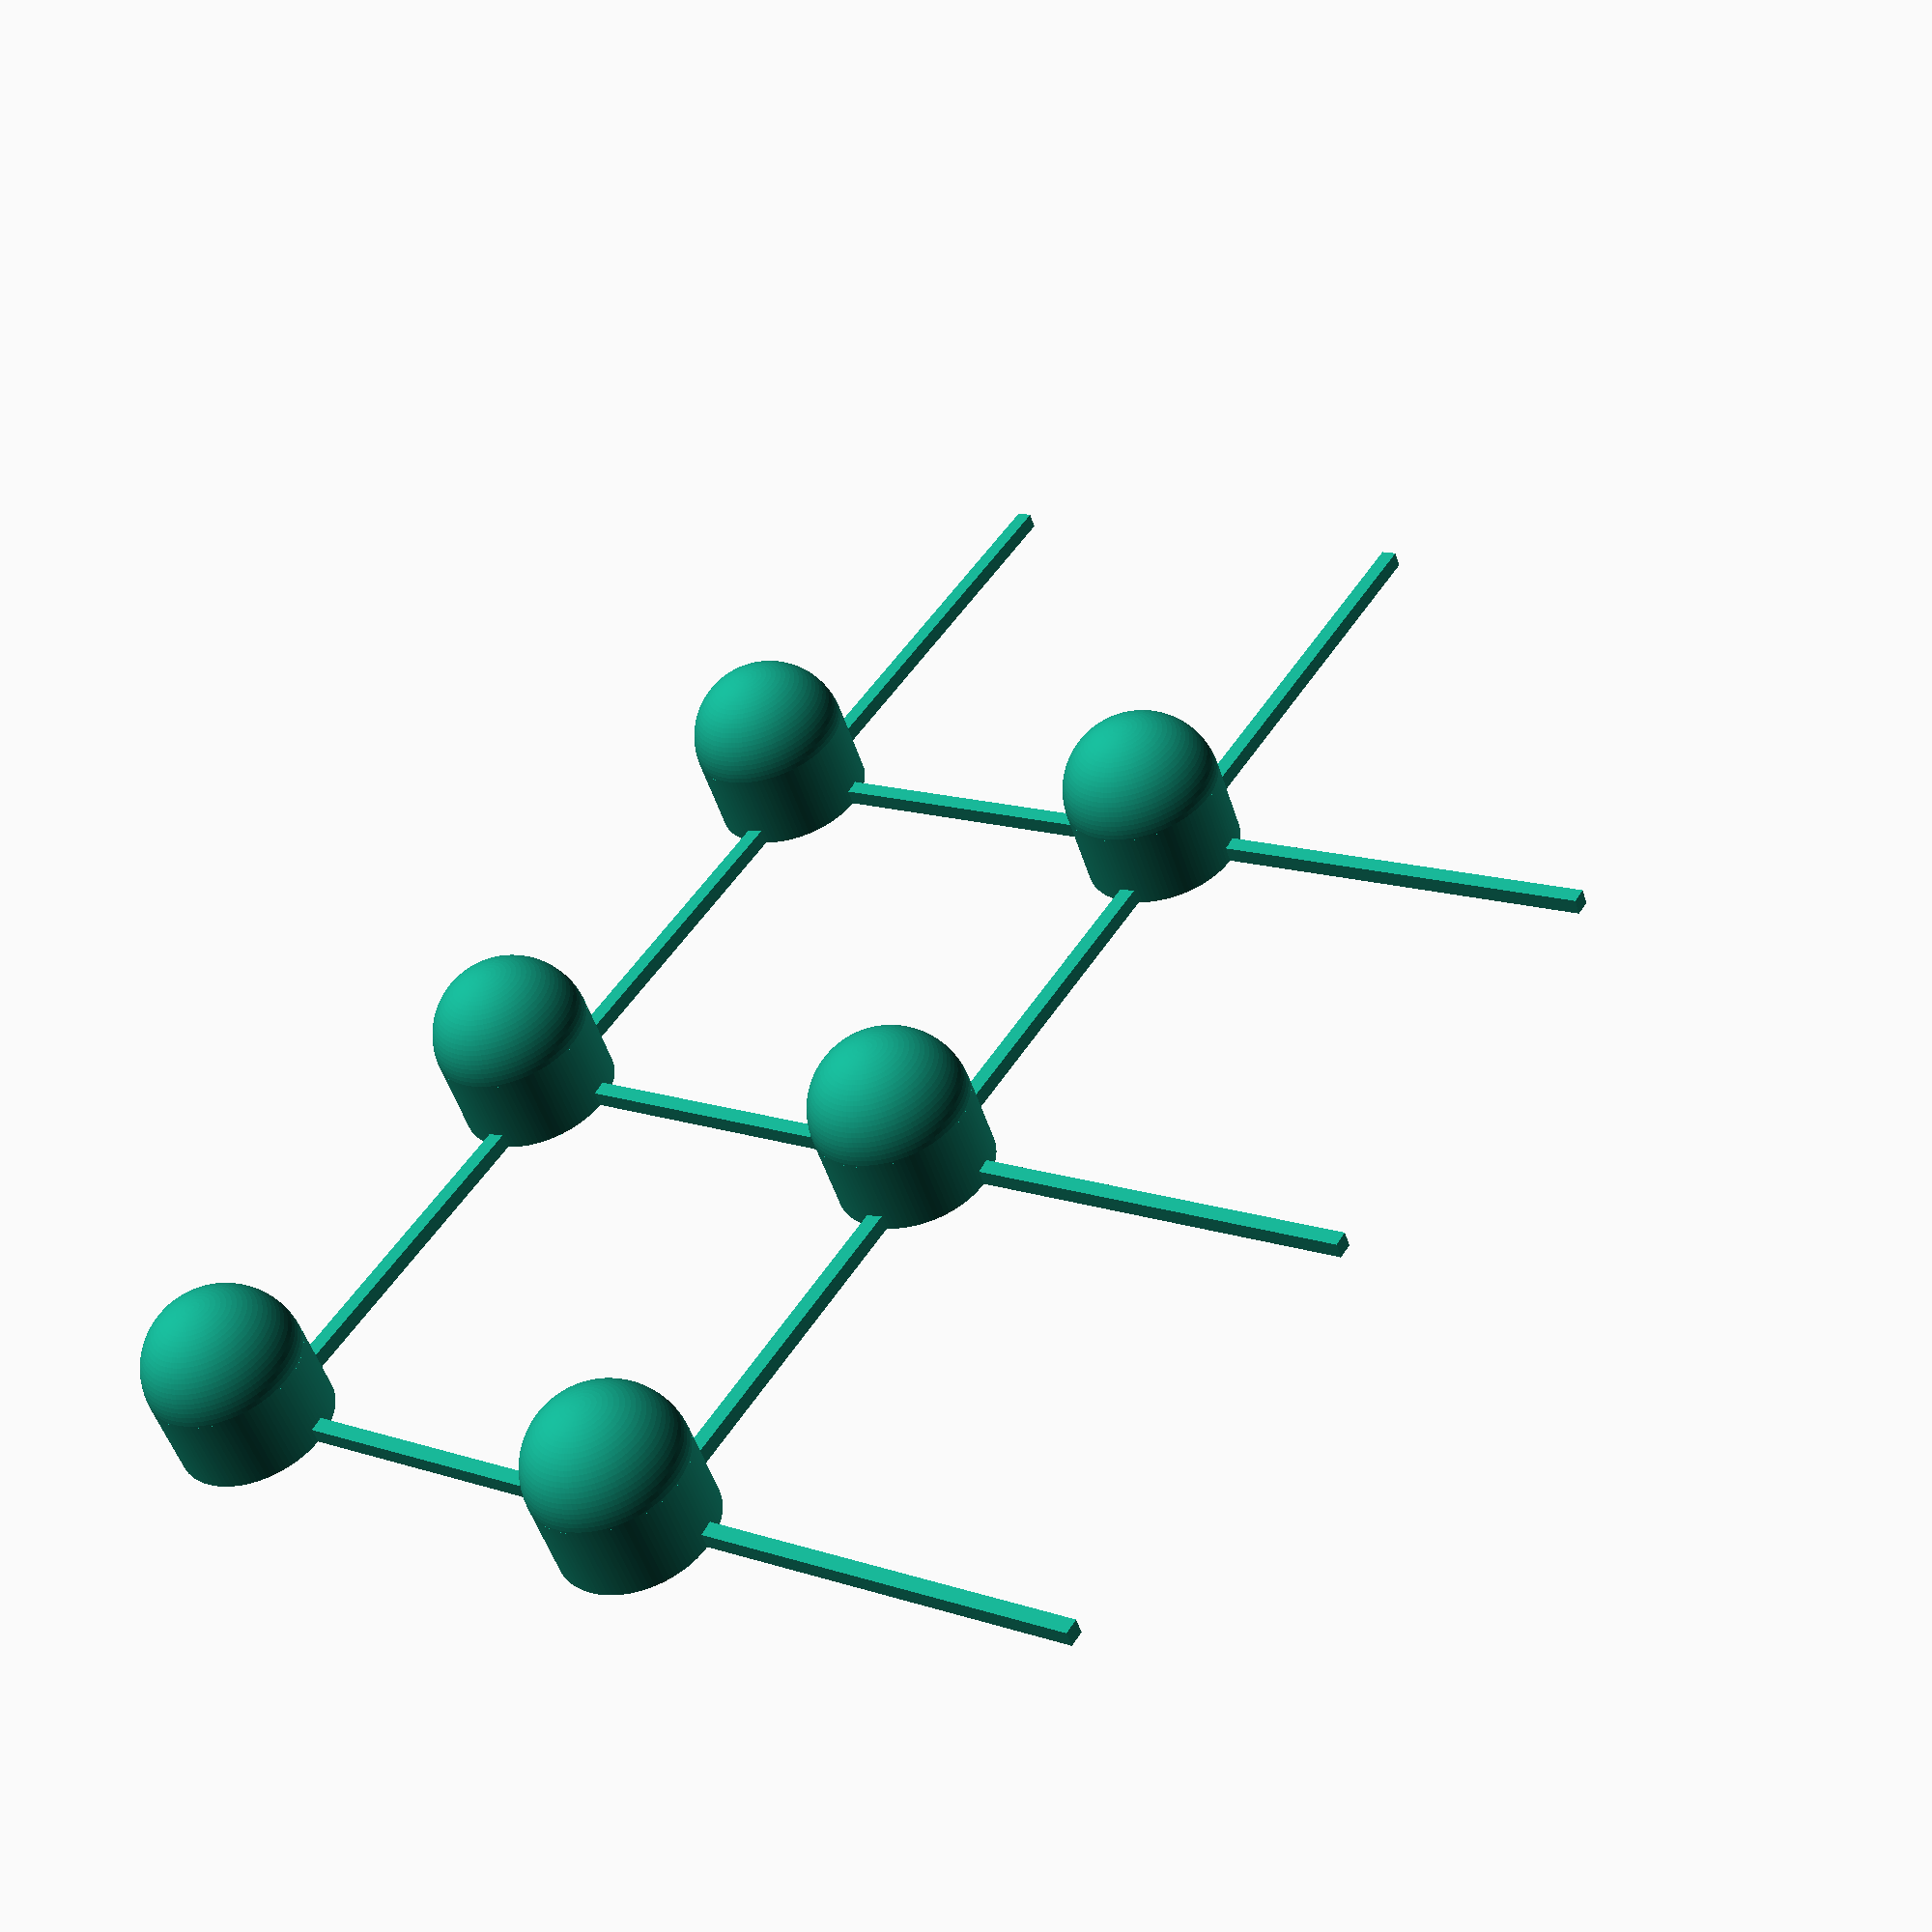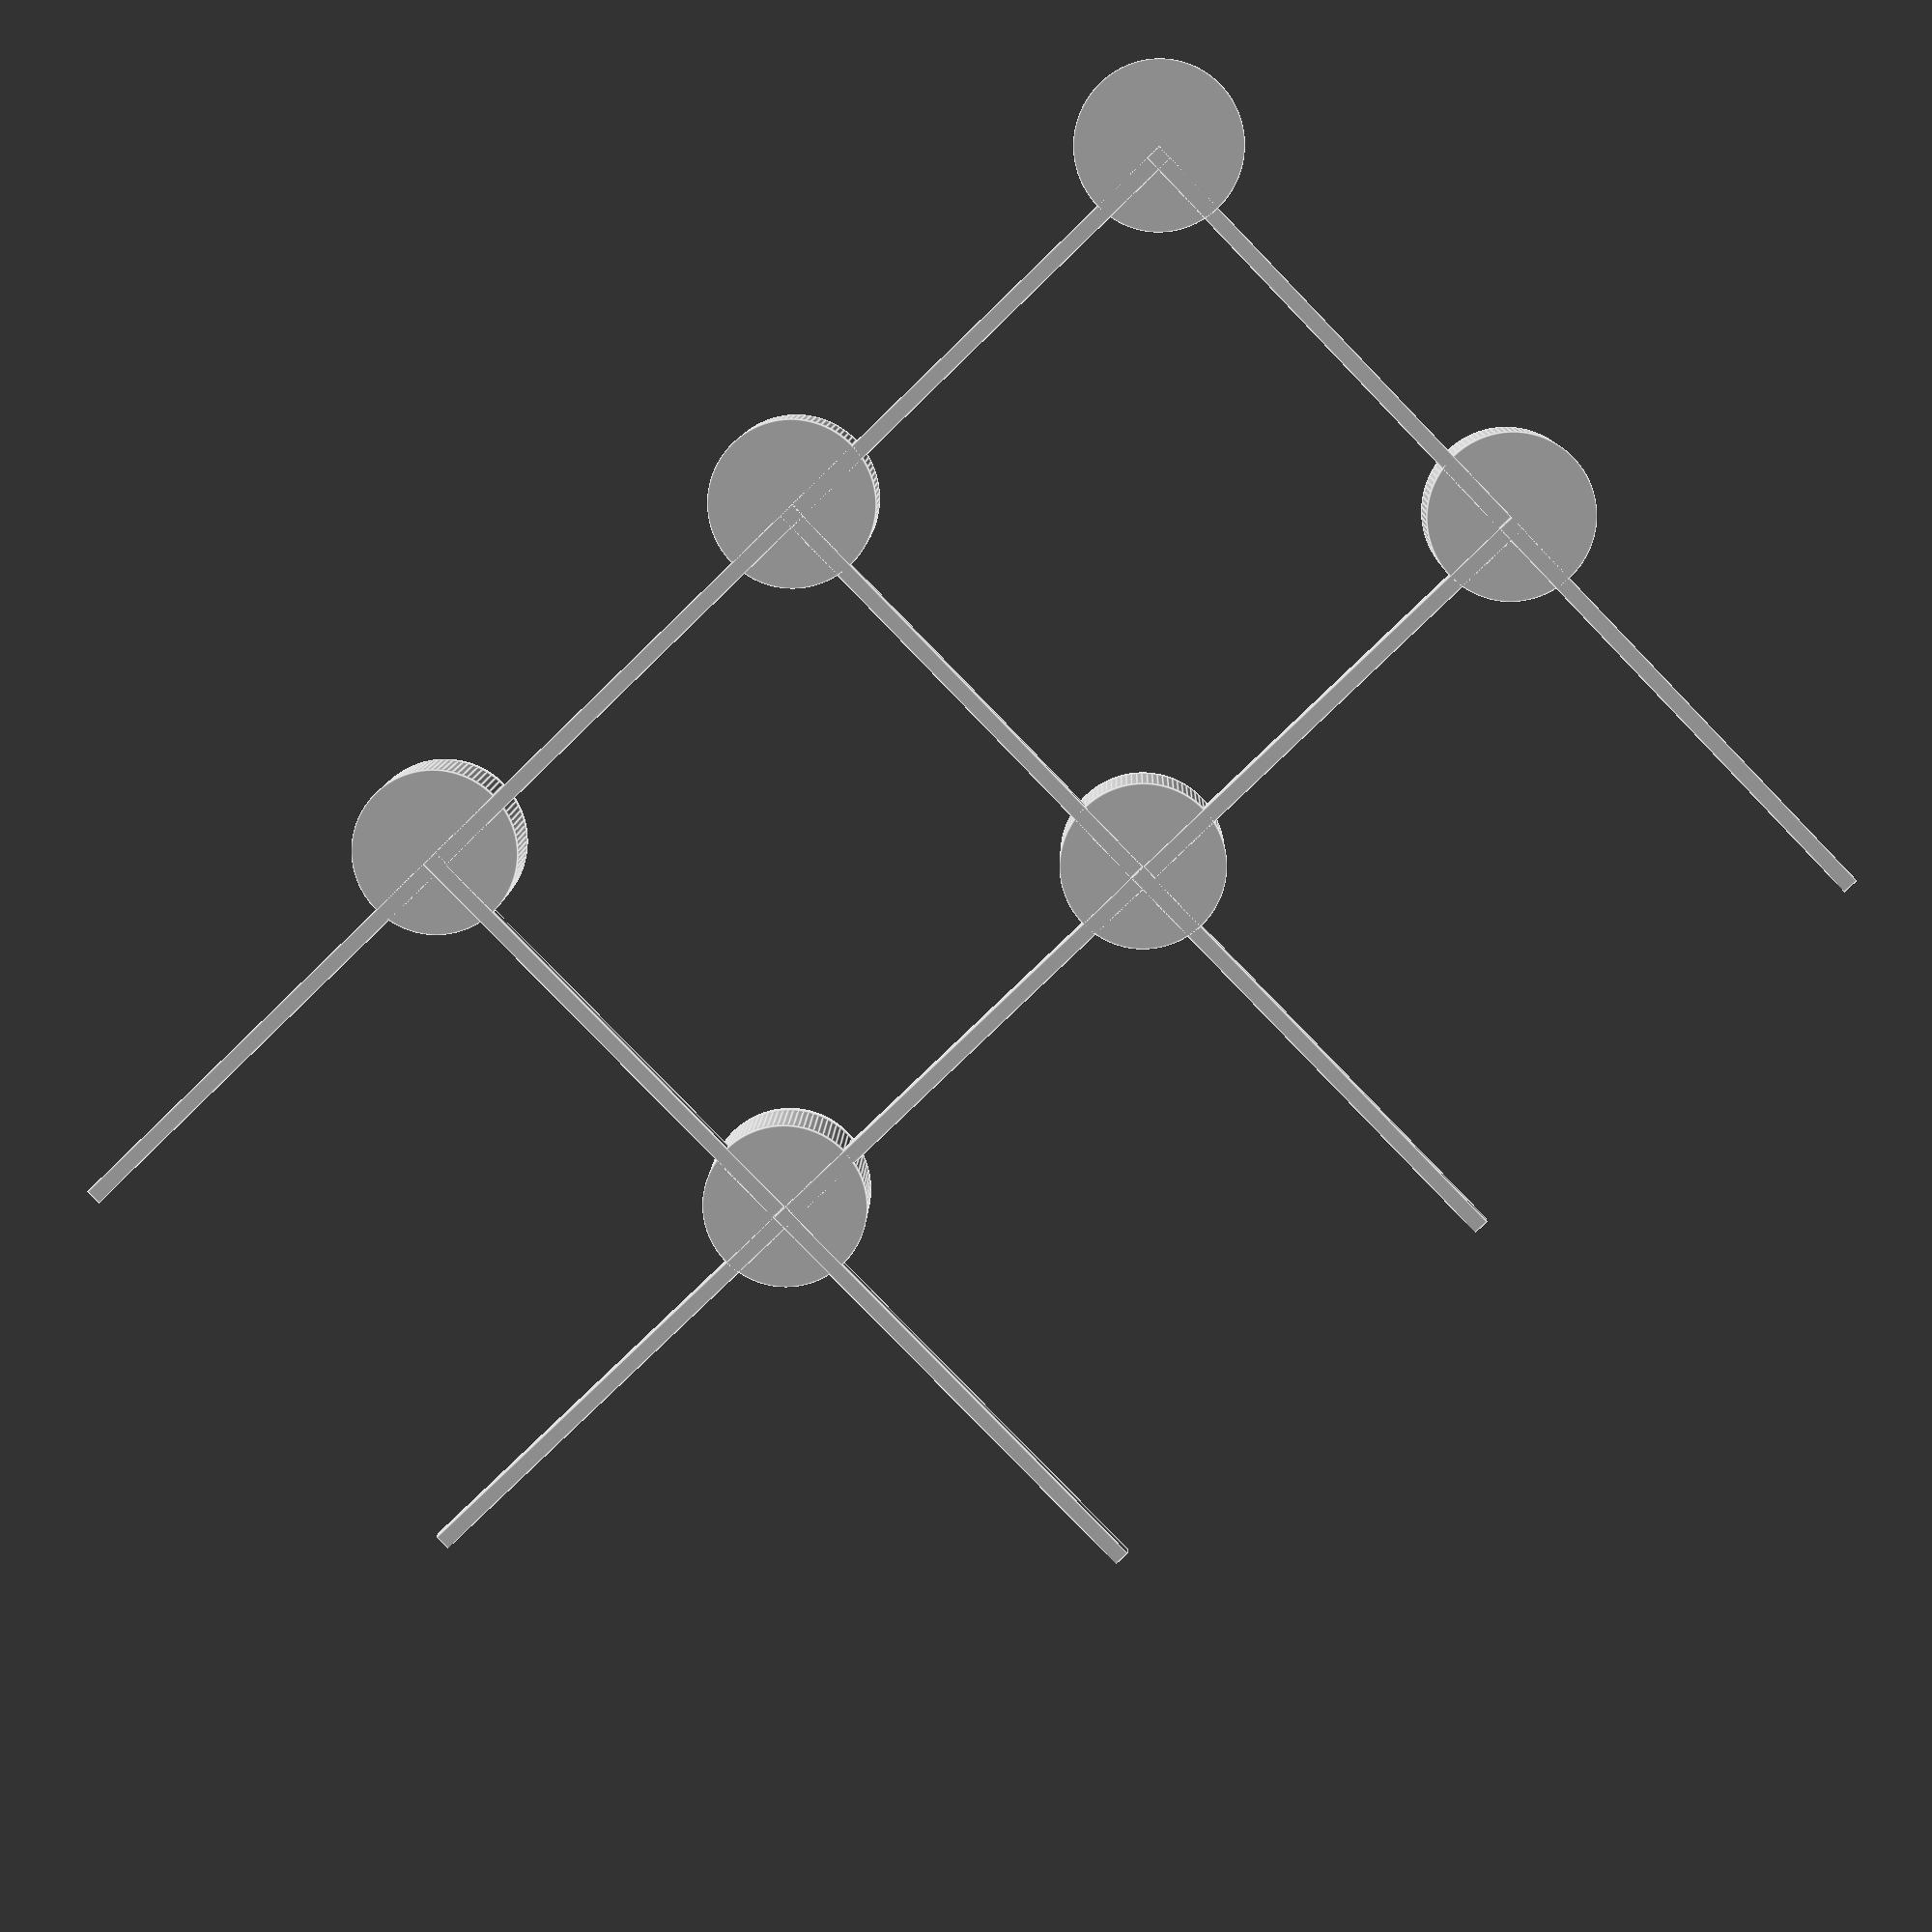
<openscad>
// 3D printed template for U bottom 48 well plate. 

// Well dimensions 
d_well = 10; //  mm
r_well = d_well/2; //  mm
h_well = r_well;  // mm
quality_fn = 100;

// Plate dimensions
row_num = 3; 
col_num = 2; 
row_total_length = 90; // distance in mm 
col_total_length = 60; // distance in mm 
row_spacing = row_total_length / row_num; // center to center spacing of wells in the rows 
col_spacing = col_total_length / col_num; // center to center spacing of wells in the rows 

// Structural lattice height and width
lattice_height = 1; 
lattice_width = 1; 

// Build templates for mold
module well_mold() {   
    for(j=[1:row_num]) {  
    for(i=[1:col_num]) {  
        translate([row_spacing*i, col_spacing*j, 0]) 
        cylinder (h = h_well, r=r_well, $fn=quality_fn); 
     }}}
     
// Add U-bottom
module u_bottom() {   
    for(j=[1:row_num]) {  
    for(i=[1:col_num]) {  
        translate([row_spacing*i, col_spacing*j, r_well]) 
        sphere (r = r_well, $fn=quality_fn); 
     }}}
     
 
 // Build lattice to connect the wells
module  well_connection_col() {   
    for(j=[1:row_num]) {  
    for(i=[1:col_num]) {  
        translate([row_spacing*i, col_spacing*j, 0]) 
        cube (size = [lattice_width, col_spacing, lattice_height]); 
     }}}
     
module  well_connection_row() {   
    for(j=[1:row_num]) {  
    for(i=[1:col_num]) {   
        translate([row_spacing*i, col_spacing*j, 0]) 
        cube (size = [row_spacing, lattice_width, lattice_height]); 
     }}}
     
// Add all of wells with the lattice  
 union(){
    well_mold();
    well_connection_col();  
    well_connection_row();  
    u_bottom(); 
 }
  
</openscad>
<views>
elev=231.5 azim=212.8 roll=162.5 proj=p view=wireframe
elev=350.4 azim=134.1 roll=181.6 proj=p view=edges
</views>
